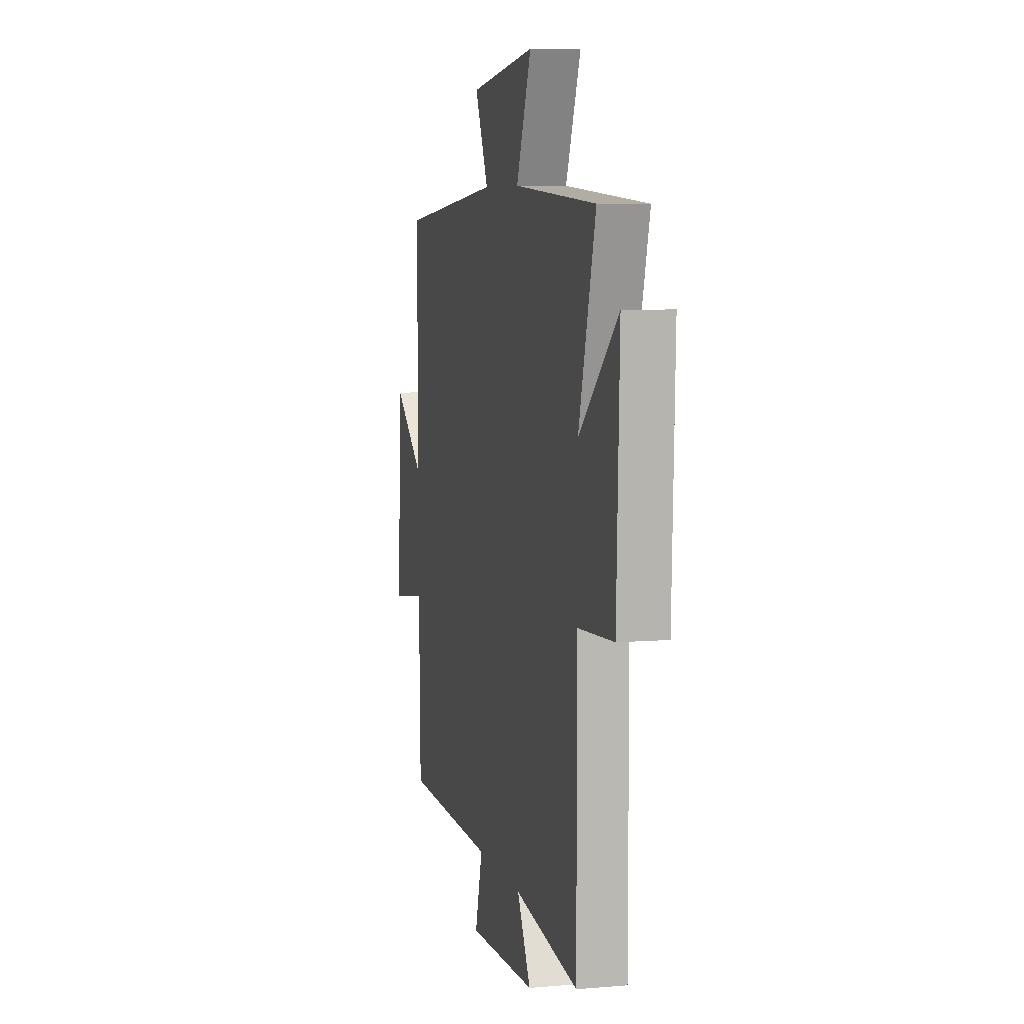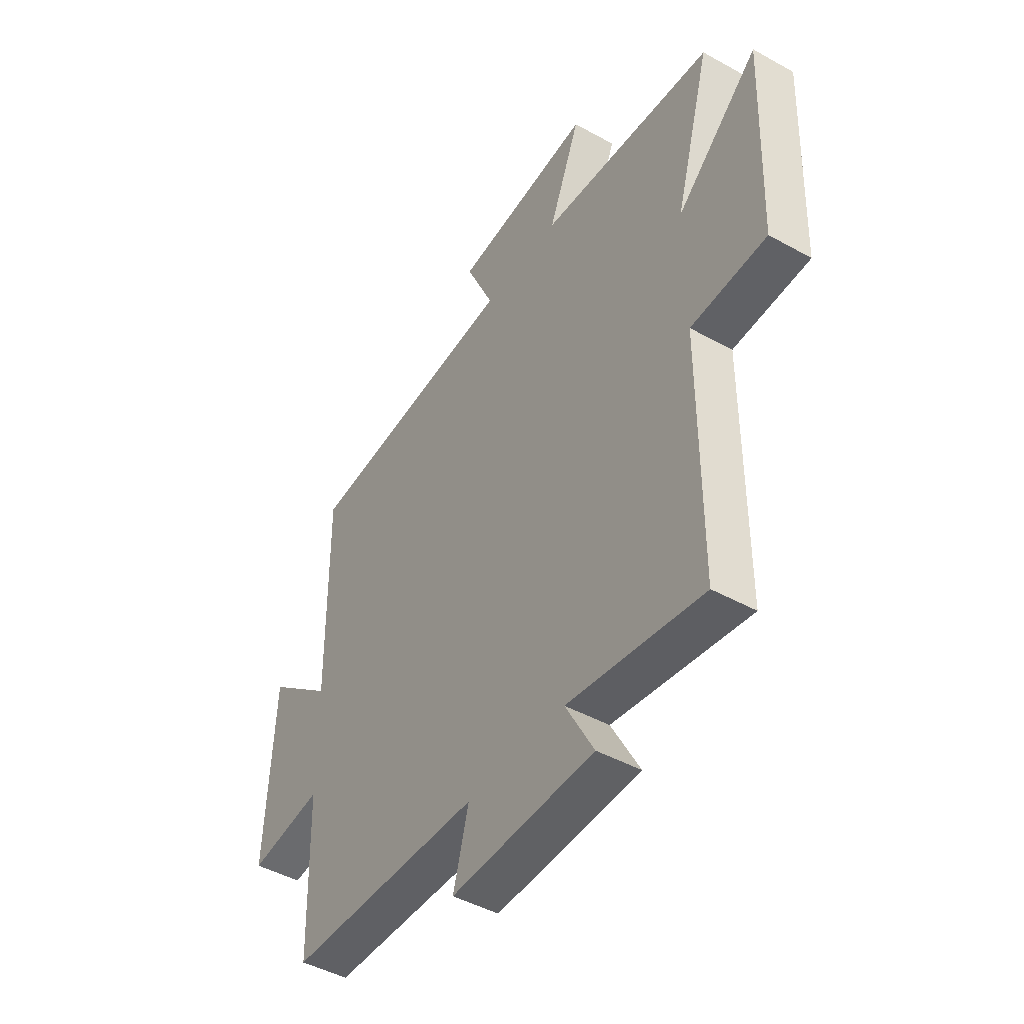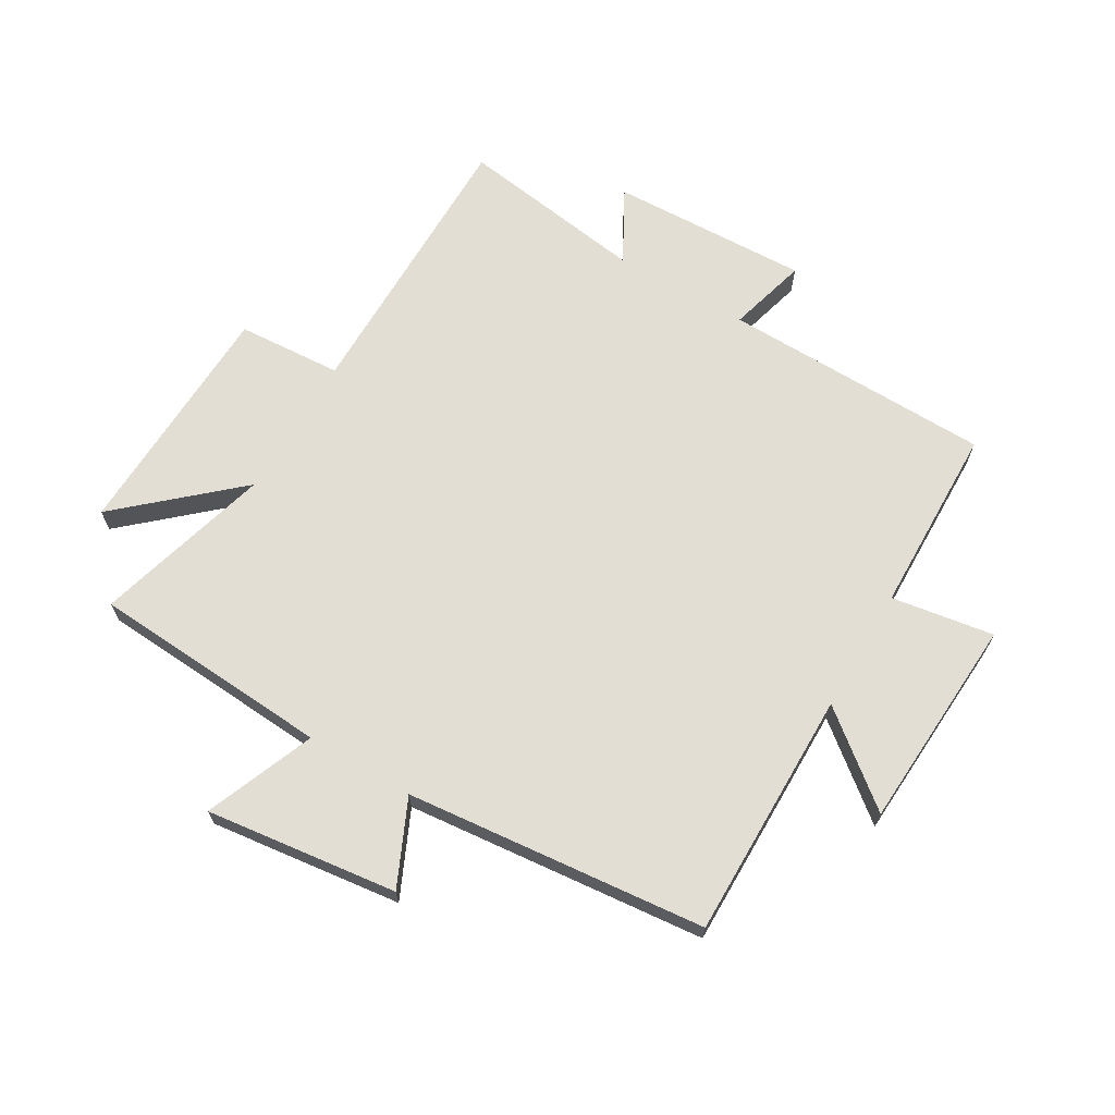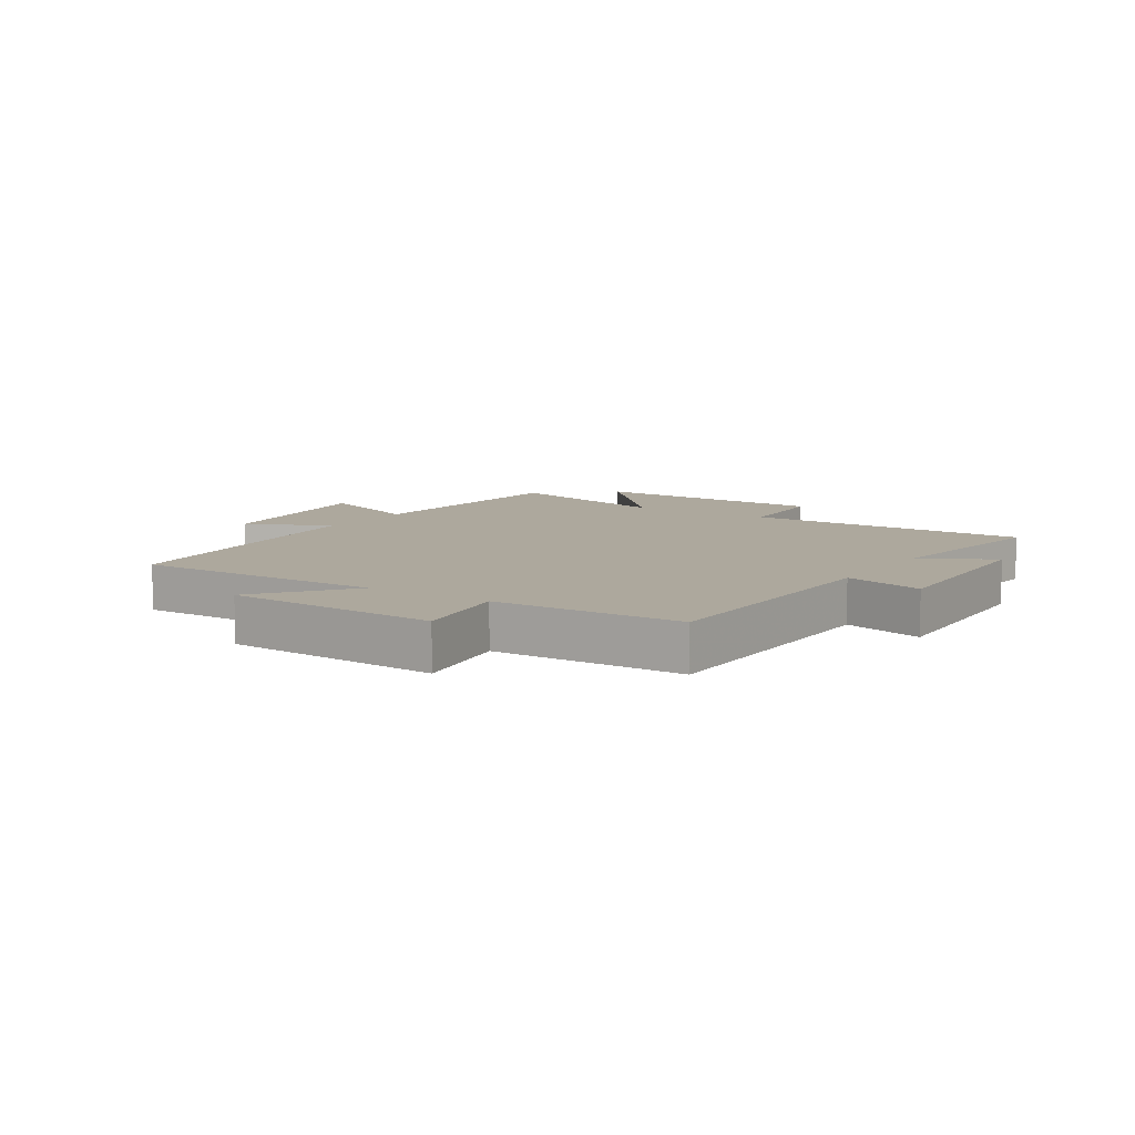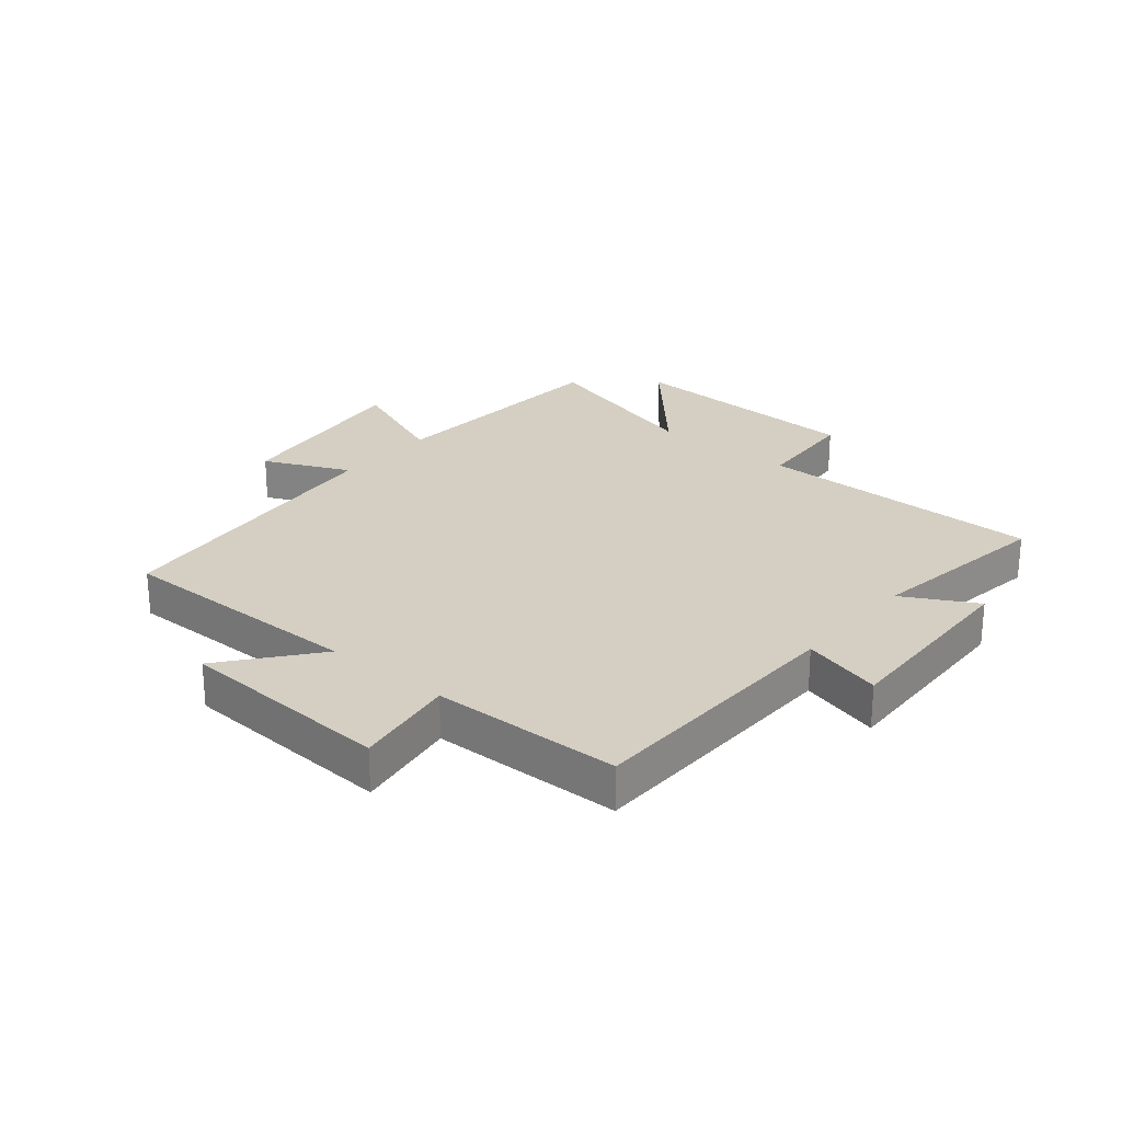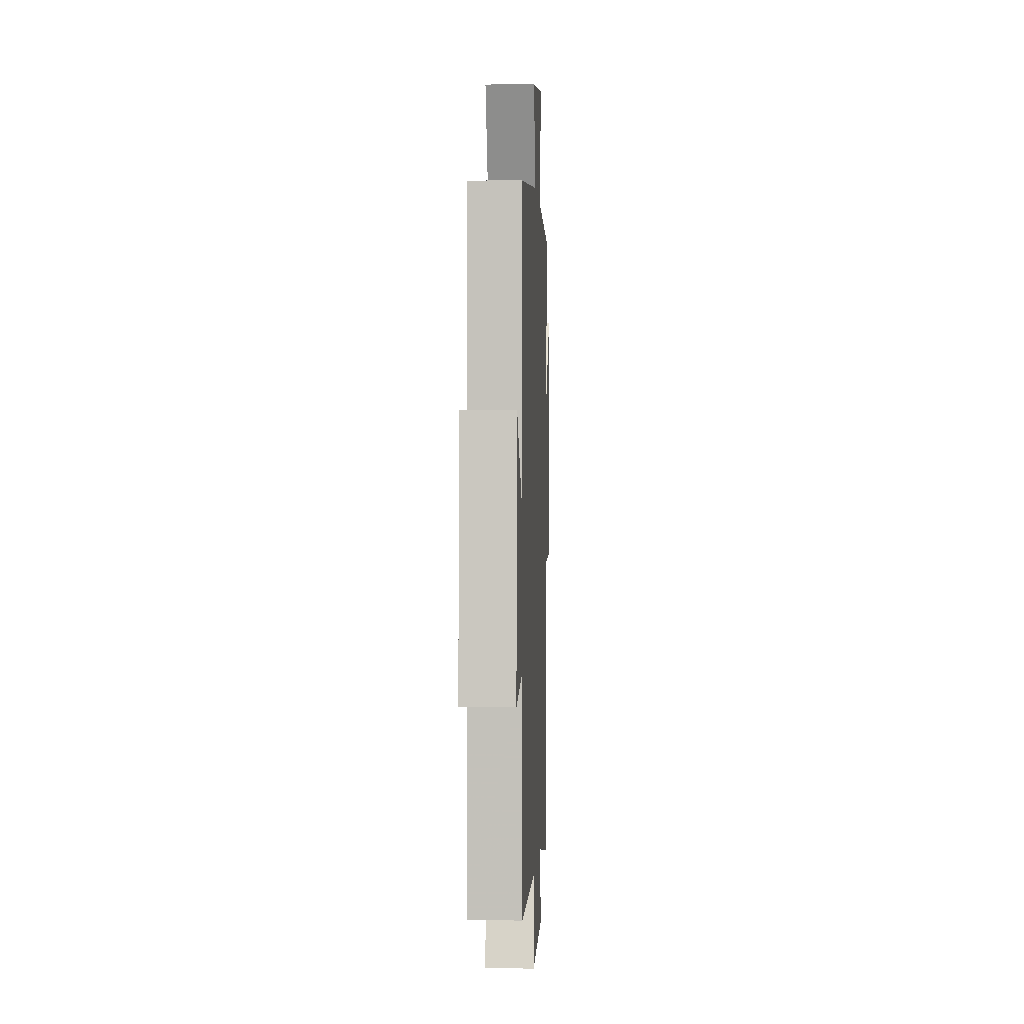
<metadata>
{"format":"obj","ext":"obj","renderer":"f3d","projection":"perspective","resolution":1024,"background":"white","views":[{"elev":6.9,"azim":-103.9,"up":"+Z"},{"elev":-45.5,"azim":-122.7,"up":"+Z"},{"elev":67.2,"azim":30.5,"up":"+Y"},{"elev":8.7,"azim":122.9,"up":"+Y"},{"elev":25.4,"azim":129.9,"up":"+Y"},{"elev":0.6,"azim":92.5,"up":"+Z"}]}
</metadata>
<code>
v -0.5 0.07 -0.546
v -0.5 0.07 -0.067
v -0.675 0.07 -0.056
v -0.689 0.07 0.348
v -0.5 0.07 0.179
v -0.582 0.07 0.474
v -0.18 0.07 0.5
v -0.253 0.07 0.682
v 0.067 0.07 0.642
v 0.002 0.07 0.5
v 0.503 0.07 0.45
v 0.5 0.07 0.034
v 0.651 0.07 0.155
v 0.671 0.07 -0.203
v 0.5 0.07 -0.176
v 0.493 0.07 -0.491
v 0.043 0.07 -0.5
v 0.079 0.07 -0.633
v -0.253 0.07 -0.621
v -0.187 0.07 -0.5
v -0.5 0 -0.546
v -0.5 0 -0.067
v -0.675 0 -0.056
v -0.689 0 0.348
v -0.5 0 0.179
v -0.582 0 0.474
v -0.18 0 0.5
v -0.253 0 0.682
v 0.067 0 0.642
v 0.002 0 0.5
v 0.503 0 0.45
v 0.5 0 0.034
v 0.651 0 0.155
v 0.671 0 -0.203
v 0.5 0 -0.176
v 0.493 0 -0.491
v 0.043 0 -0.5
v 0.079 0 -0.633
v -0.253 0 -0.621
v -0.187 0 -0.5
f 17 18 19 20
f 15 16 17 20
f 15 20 1 2
f 12 13 14 15
f 12 15 2
f 10 11 12 2
f 7 8 9 10
f 5 6 7 10
f 5 10 2 3
f 3 4 5
f 40 39 38 37
f 40 37 36 35
f 22 21 40 35
f 35 34 33 32
f 22 35 32
f 22 32 31 30
f 30 29 28 27
f 30 27 26 25
f 23 22 30 25
f 25 24 23
f 1 21 22 2
f 2 22 23 3
f 3 23 24 4
f 4 24 25 5
f 5 25 26 6
f 6 26 27 7
f 7 27 28 8
f 8 28 29 9
f 9 29 30 10
f 10 30 31 11
f 11 31 32 12
f 12 32 33 13
f 13 33 34 14
f 14 34 35 15
f 15 35 36 16
f 16 36 37 17
f 17 37 38 18
f 18 38 39 19
f 19 39 40 20
f 20 40 21 1

</code>
